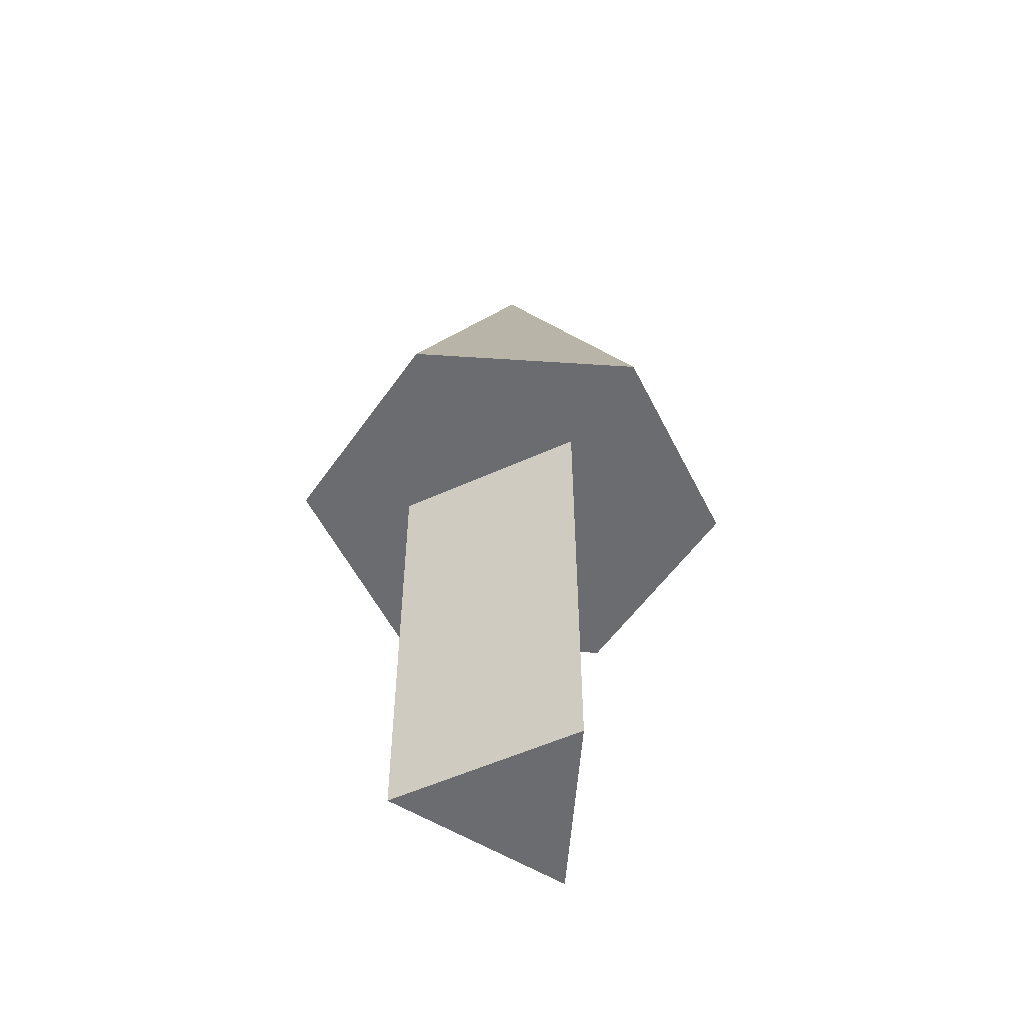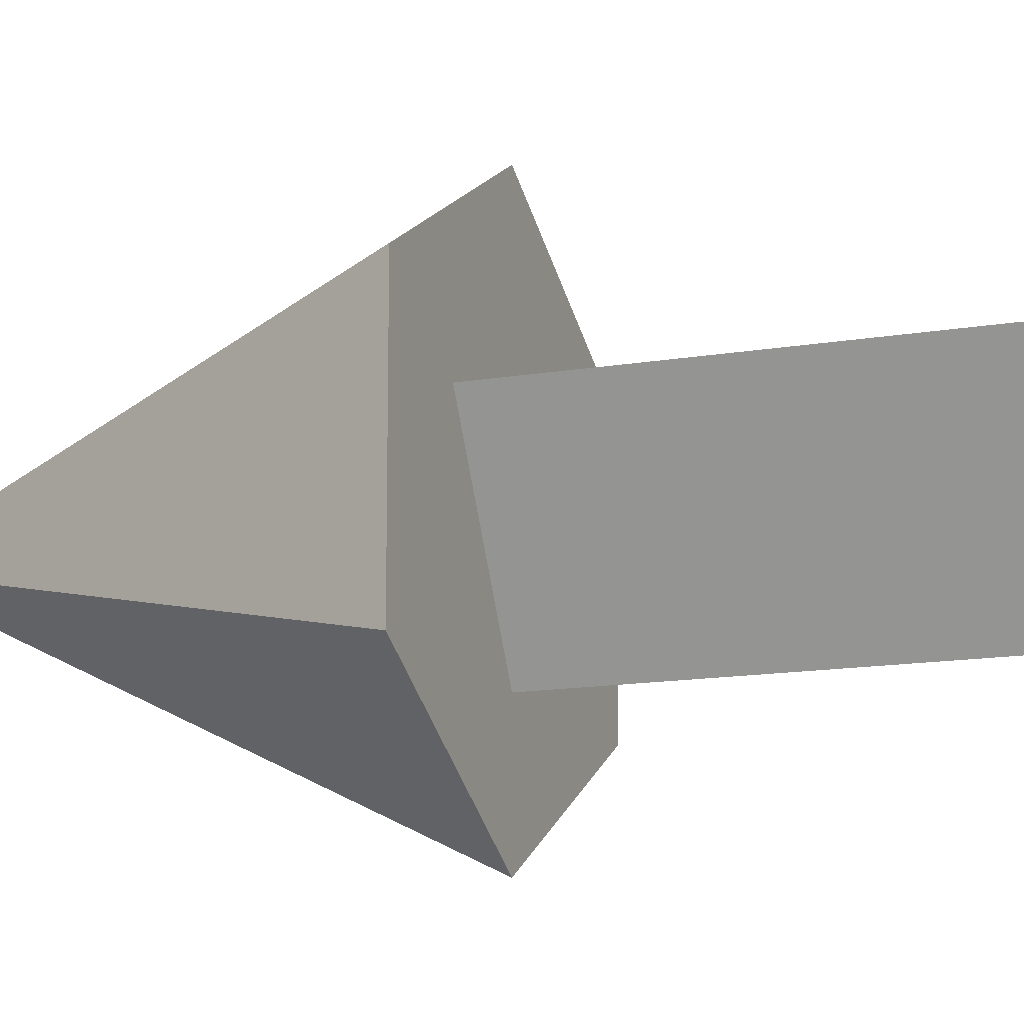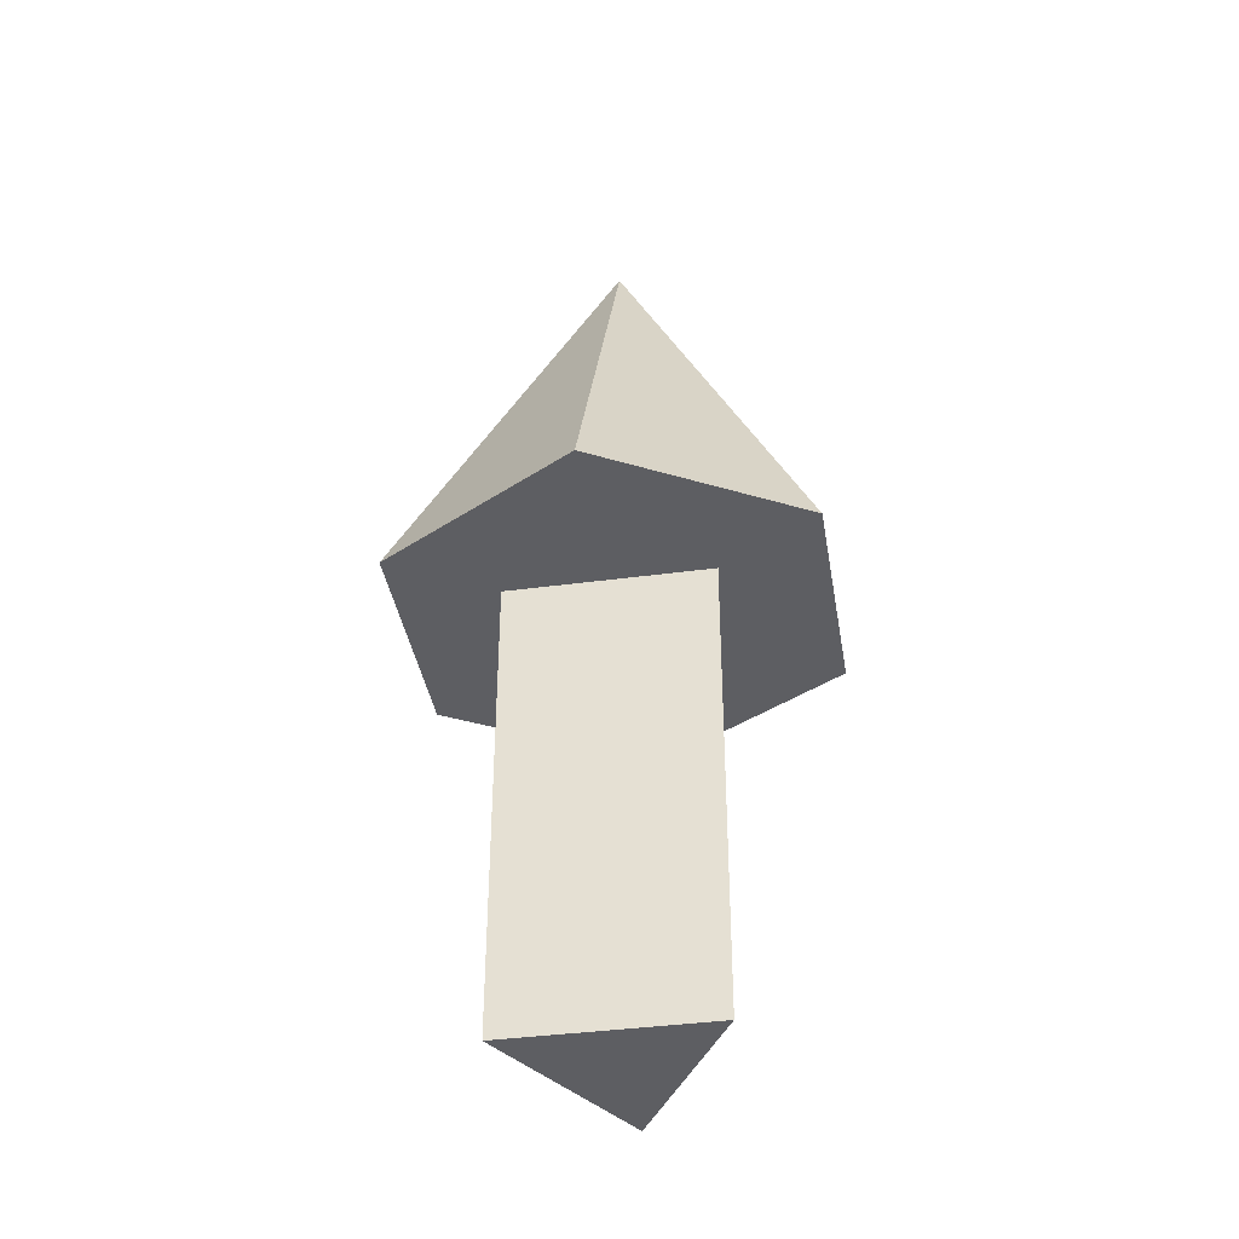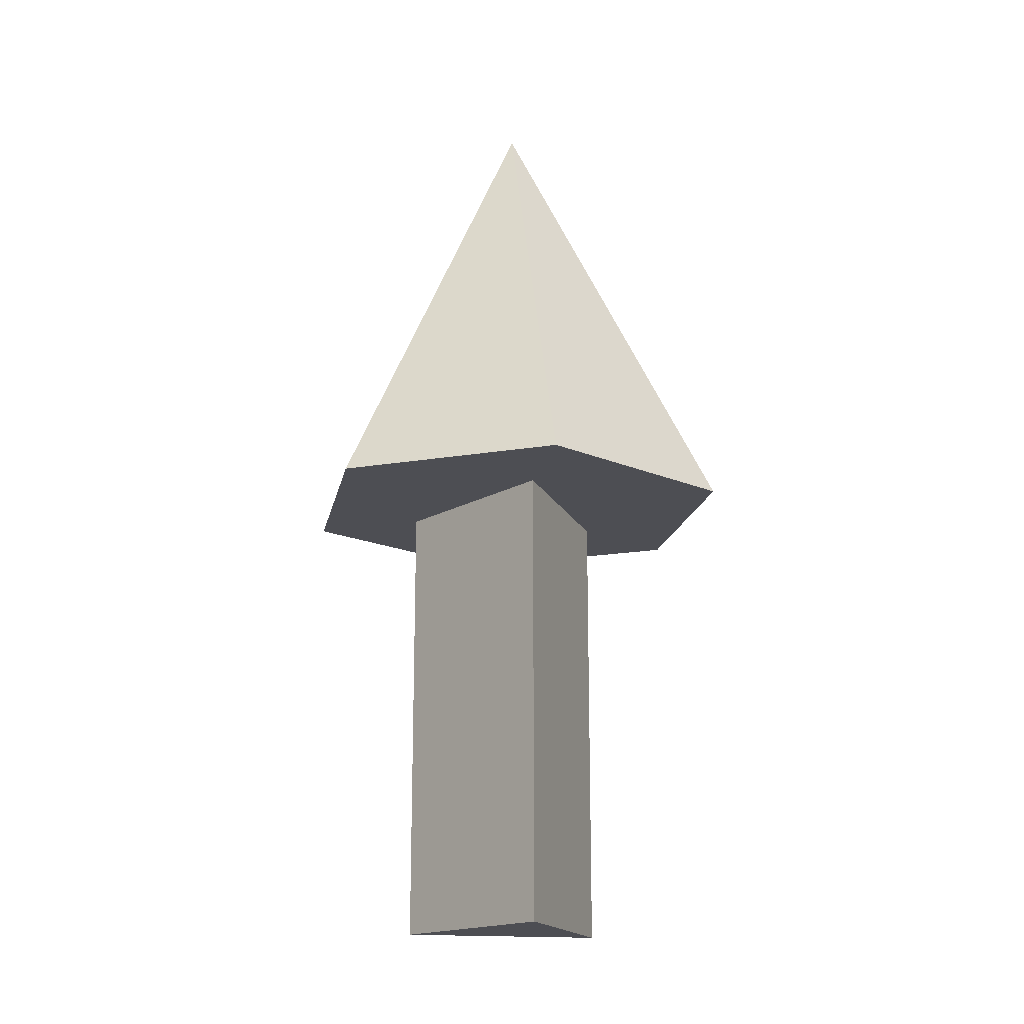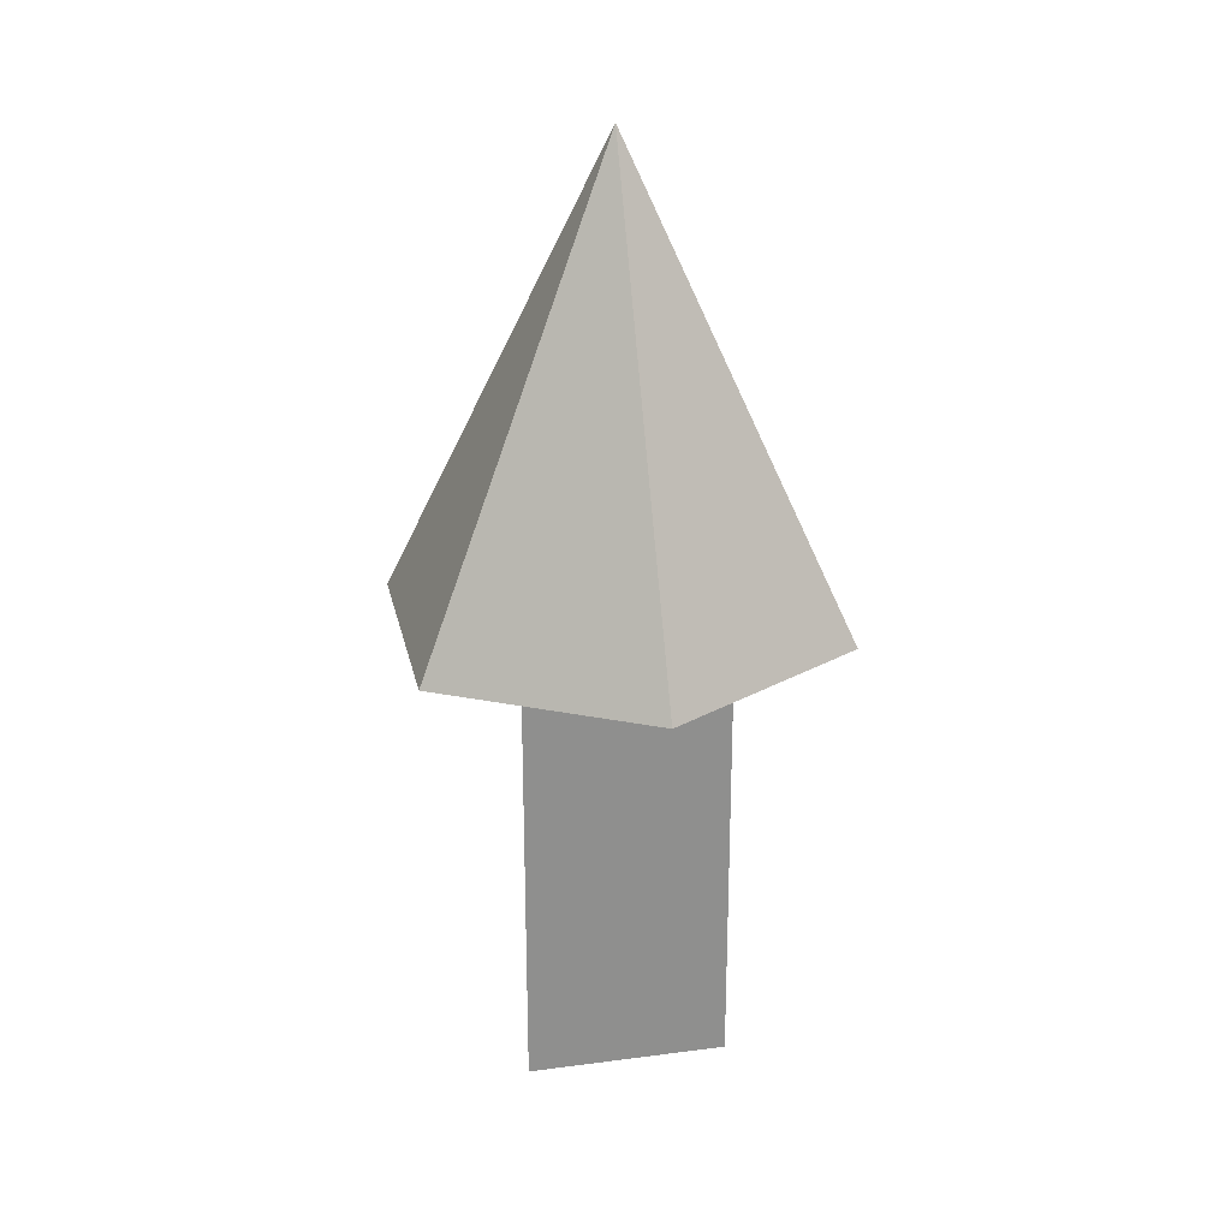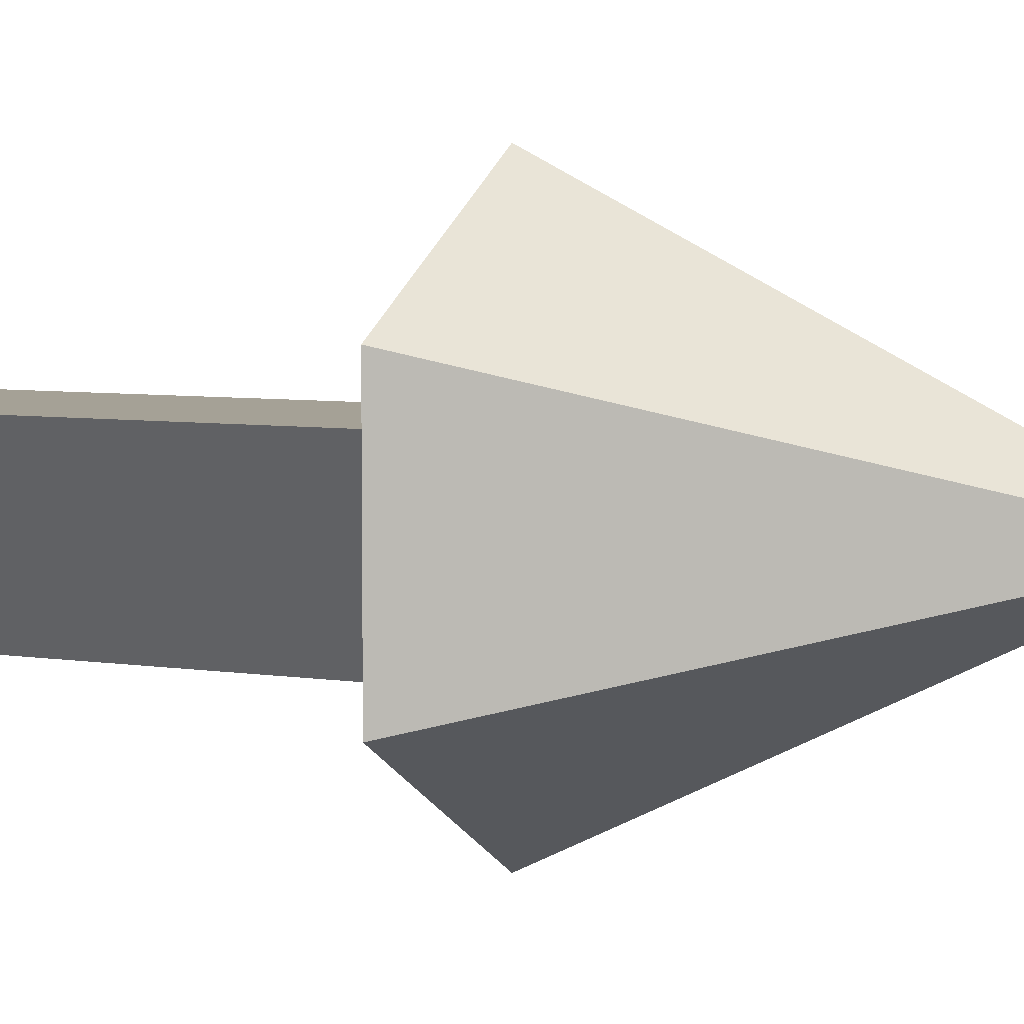
<metadata>
{"format":"obj","ext":"obj","renderer":"f3d","projection":"perspective","resolution":1024,"background":"white","views":[{"elev":-53.7,"azim":-34.0,"up":"+Z"},{"elev":-13.9,"azim":111.0,"up":"+Y"},{"elev":-39.3,"azim":69.5,"up":"+Z"},{"elev":-17.4,"azim":-131.1,"up":"+Z"},{"elev":25.1,"azim":-72.0,"up":"+Z"},{"elev":6.0,"azim":-64.4,"up":"+Y"}]}
</metadata>
<code>
v 0 -0.5 -1
v 0 -0.5 1
v -0.433 0.25 -1
v -0.433 0.25 1
v 0.433 0.25 -1
v 0.433 0.25 1
v 0 -1 1
v -0.866 -0.5 1
v -0.866 0.5 1
v 0 1 1
v 0.866 0.5 1
v 0.866 -0.5 1
v 0 -0 3
f 2 3 1
f 4 5 3
f 4 2 6
f 6 1 5
f 1 3 5
f 7 13 8
f 8 13 9
f 9 13 10
f 10 13 11
f 11 12 8
f 11 13 12
f 12 13 7
f 2 4 3
f 4 6 5
f 6 2 1
f 12 7 8
f 8 9 10
f 10 11 8

</code>
